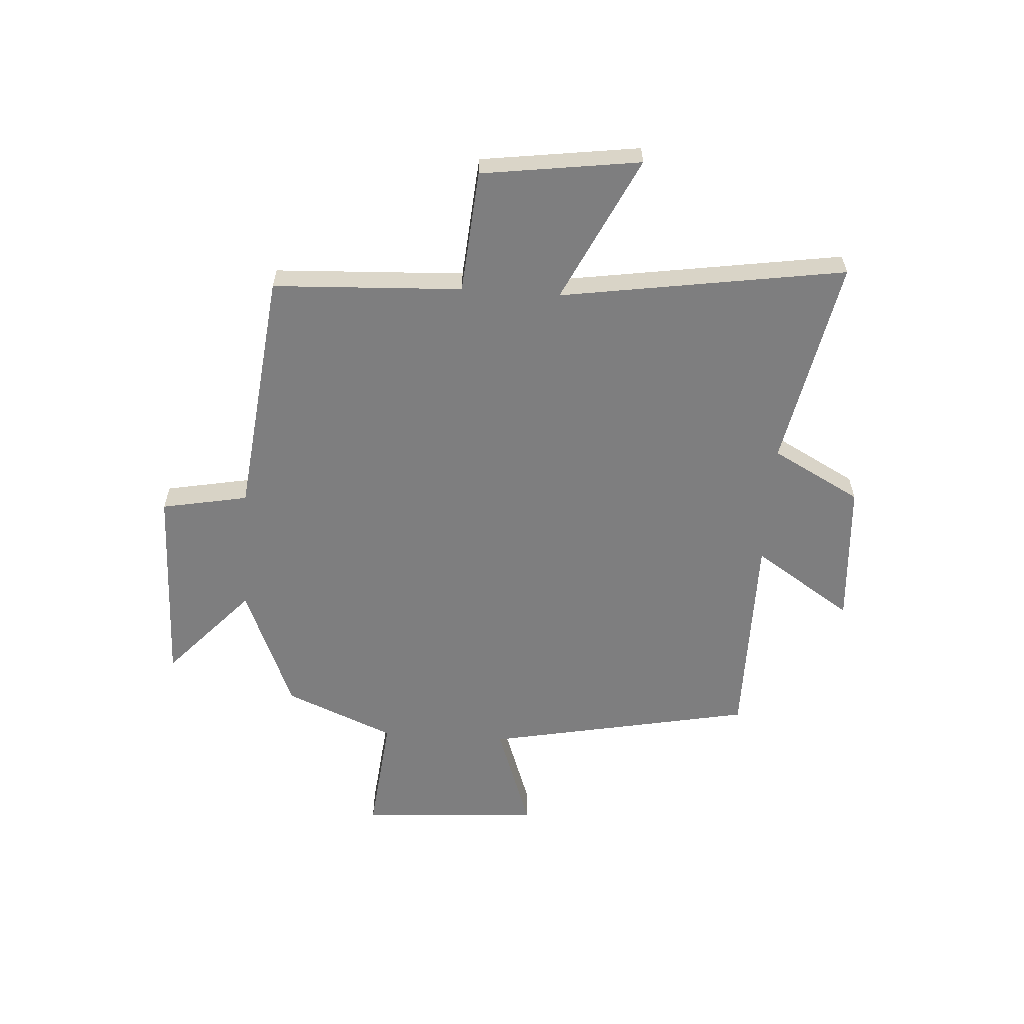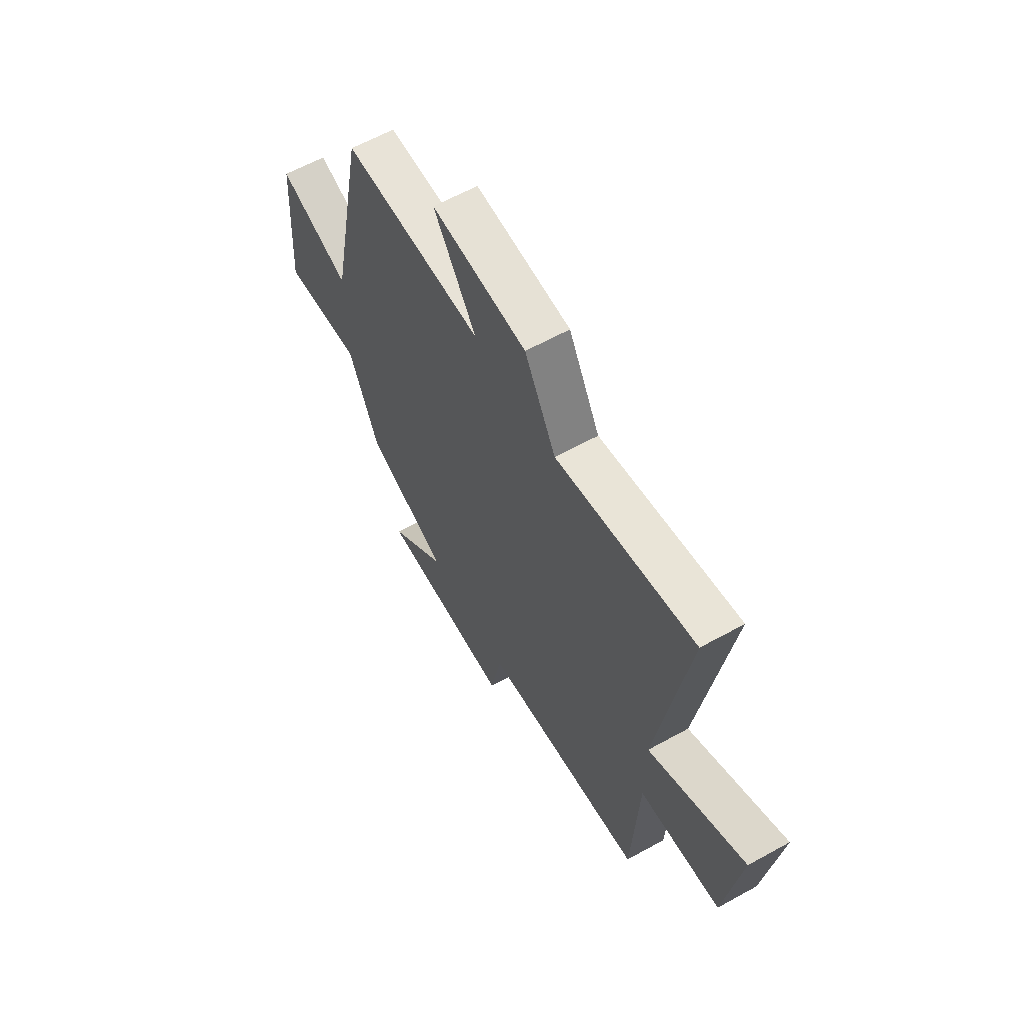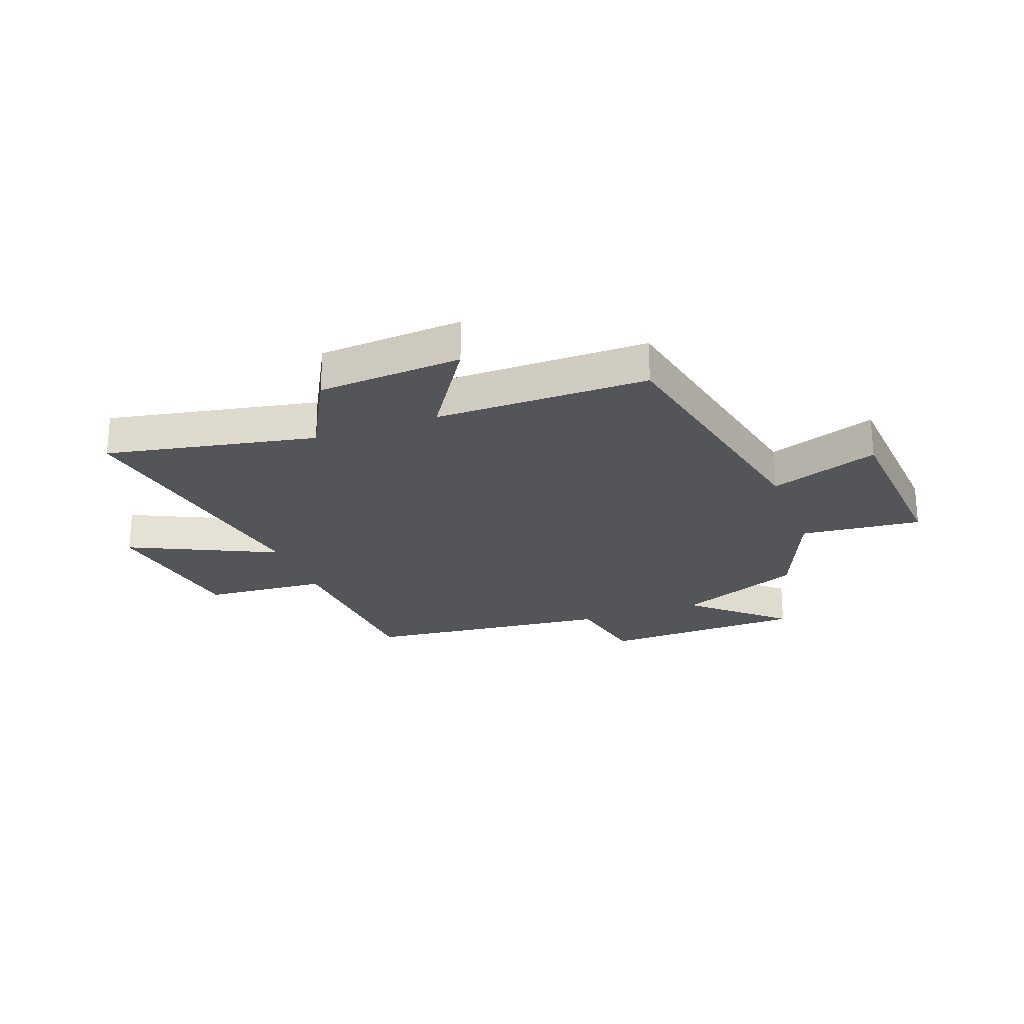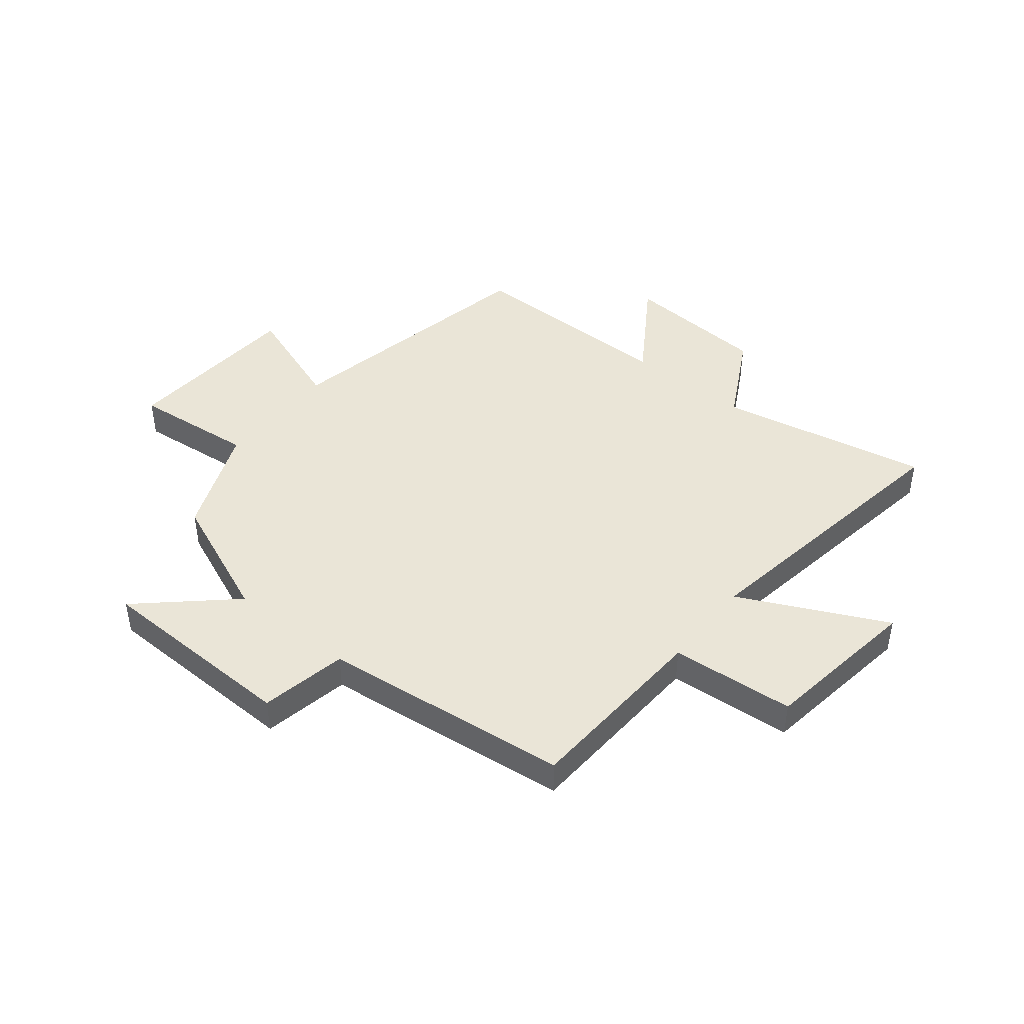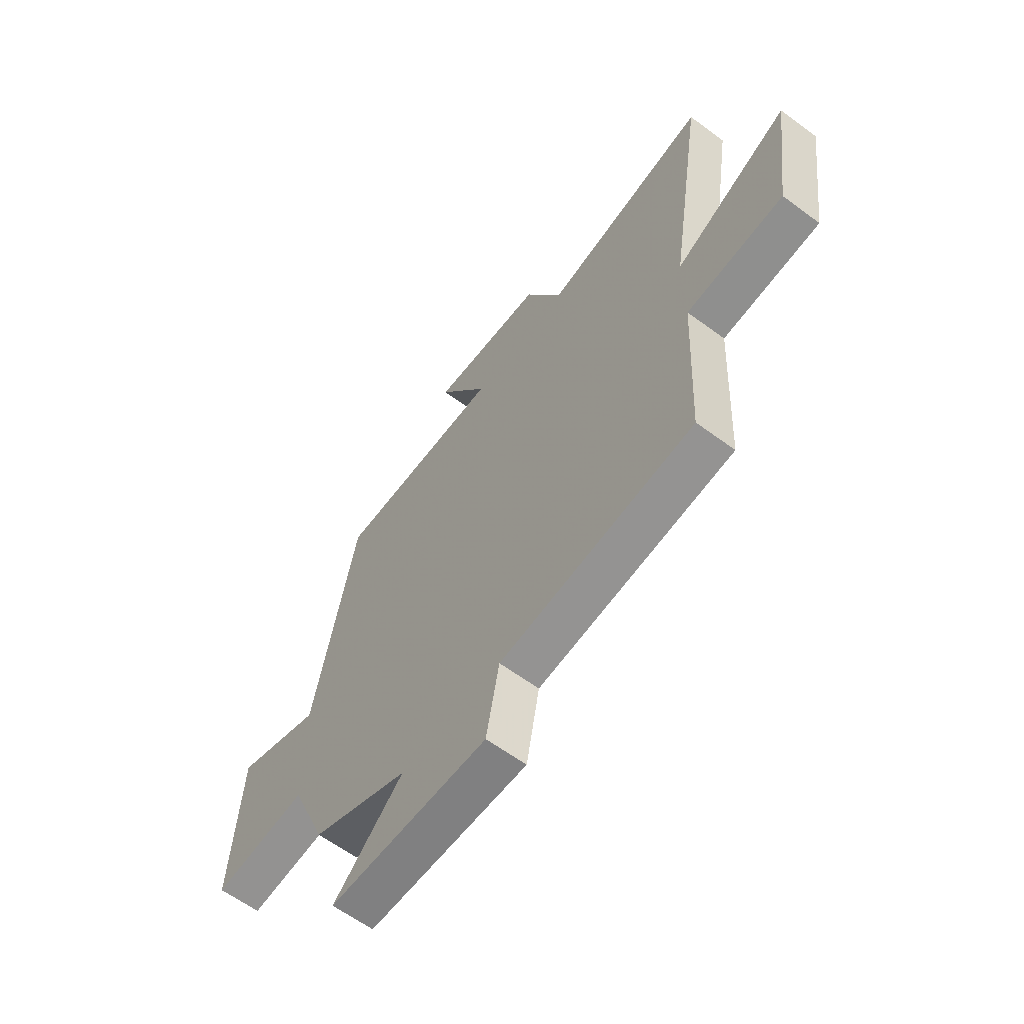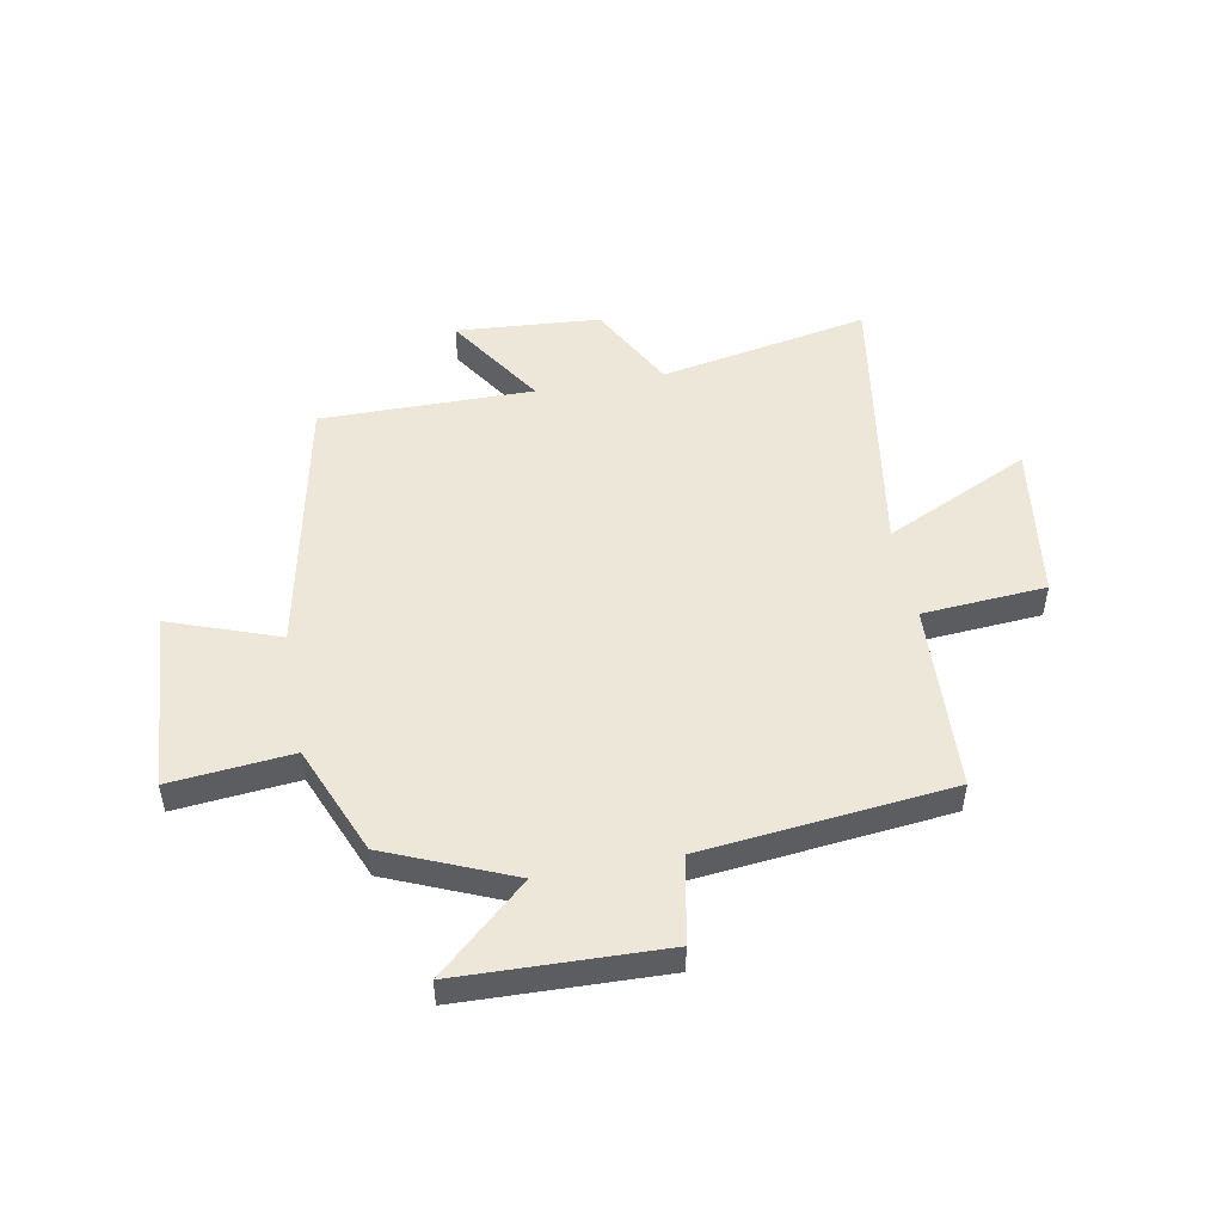
<metadata>
{"format":"obj","ext":"obj","renderer":"f3d","projection":"perspective","resolution":1024,"background":"white","views":[{"elev":-59.5,"azim":-93.9,"up":"+Y"},{"elev":61.7,"azim":-119.4,"up":"+Z"},{"elev":-24.2,"azim":20.5,"up":"+Y"},{"elev":44.3,"azim":-141.3,"up":"+Y"},{"elev":-61.5,"azim":-127.0,"up":"+Z"},{"elev":49.7,"azim":169.6,"up":"+Y"}]}
</metadata>
<code>
v 0.419 0.07 -0.406
v 0.195 0.07 -0.5
v 0.355 0.07 -0.645
v -0.009 0.07 -0.655
v -0.039 0.07 -0.5
v -0.483 0.07 -0.451
v -0.5 0.07 -0.112
v -0.721 0.07 -0.095
v -0.761 0.07 0.189
v -0.5 0.07 0.064
v -0.58 0.07 0.574
v -0.205 0.07 0.5
v -0.12 0.07 0.659
v 0.138 0.07 0.677
v 0.023 0.07 0.5
v 0.404 0.07 0.501
v 0.5 0.07 0.022
v 0.695 0.07 0.092
v 0.717 0.07 -0.232
v 0.5 0.07 -0.21
v 0.419 0 -0.406
v 0.195 0 -0.5
v 0.355 0 -0.645
v -0.009 0 -0.655
v -0.039 0 -0.5
v -0.483 0 -0.451
v -0.5 0 -0.112
v -0.721 0 -0.095
v -0.761 0 0.189
v -0.5 0 0.064
v -0.58 0 0.574
v -0.205 0 0.5
v -0.12 0 0.659
v 0.138 0 0.677
v 0.023 0 0.5
v 0.404 0 0.501
v 0.5 0 0.022
v 0.695 0 0.092
v 0.717 0 -0.232
v 0.5 0 -0.21
f 17 18 19 20
f 15 16 17 20
f 15 20 1 2
f 12 13 14 15
f 12 15 2
f 10 11 12 2
f 7 8 9 10
f 5 6 7 10
f 5 10 2 3
f 3 4 5
f 40 39 38 37
f 40 37 36 35
f 22 21 40 35
f 35 34 33 32
f 22 35 32
f 22 32 31 30
f 30 29 28 27
f 30 27 26 25
f 23 22 30 25
f 25 24 23
f 1 21 22 2
f 2 22 23 3
f 3 23 24 4
f 4 24 25 5
f 5 25 26 6
f 6 26 27 7
f 7 27 28 8
f 8 28 29 9
f 9 29 30 10
f 10 30 31 11
f 11 31 32 12
f 12 32 33 13
f 13 33 34 14
f 14 34 35 15
f 15 35 36 16
f 16 36 37 17
f 17 37 38 18
f 18 38 39 19
f 19 39 40 20
f 20 40 21 1

</code>
